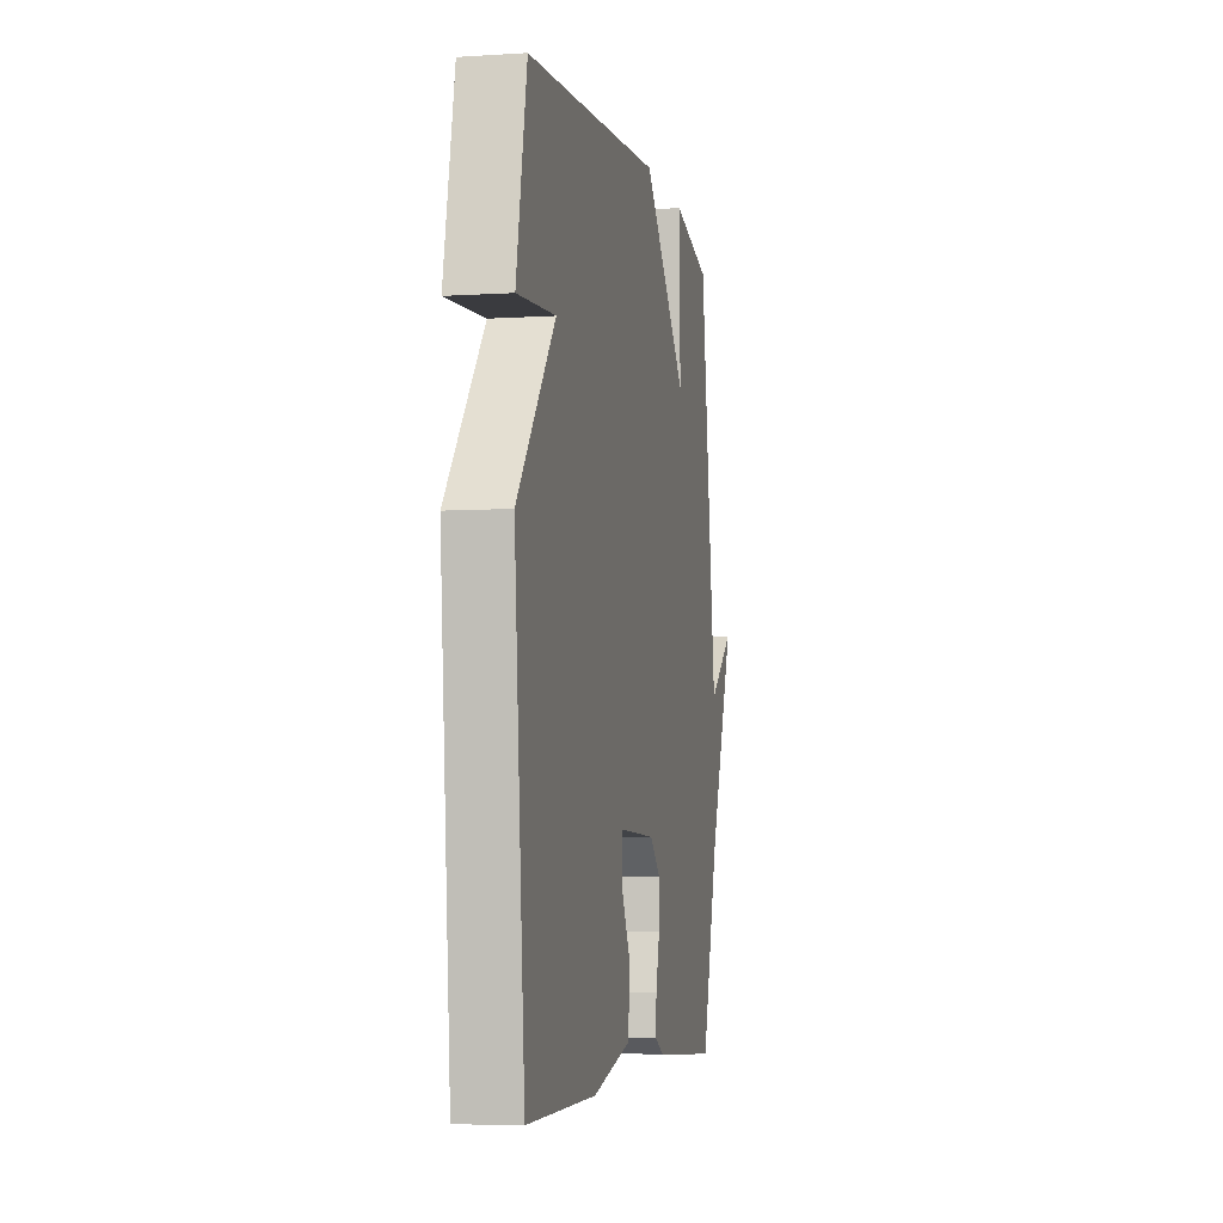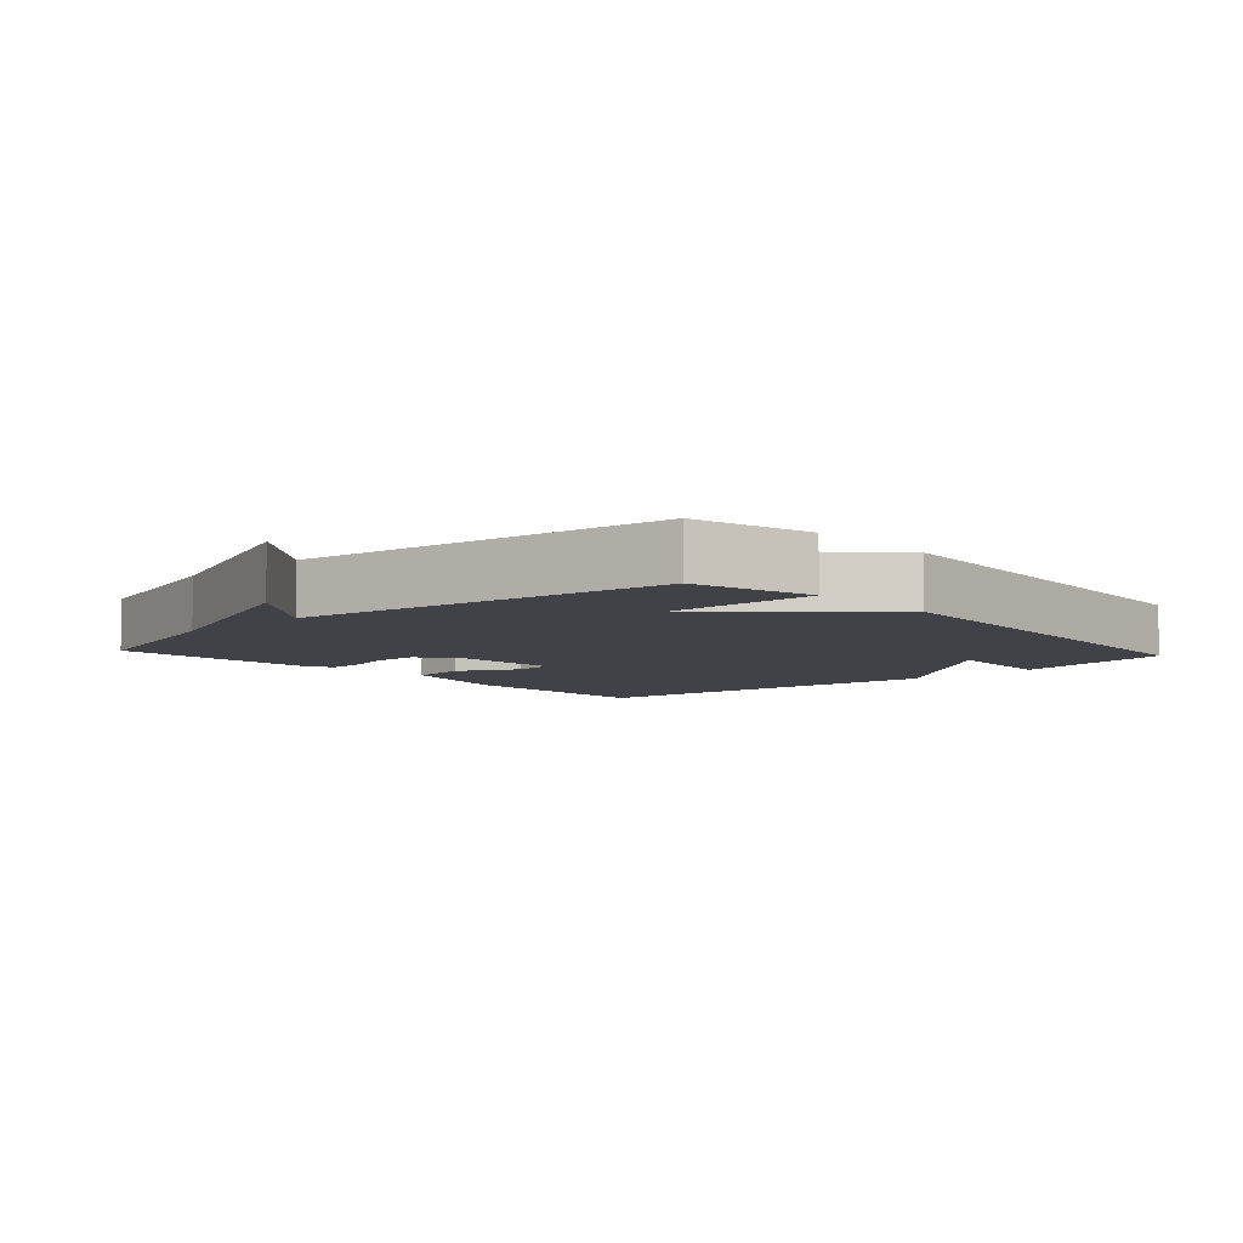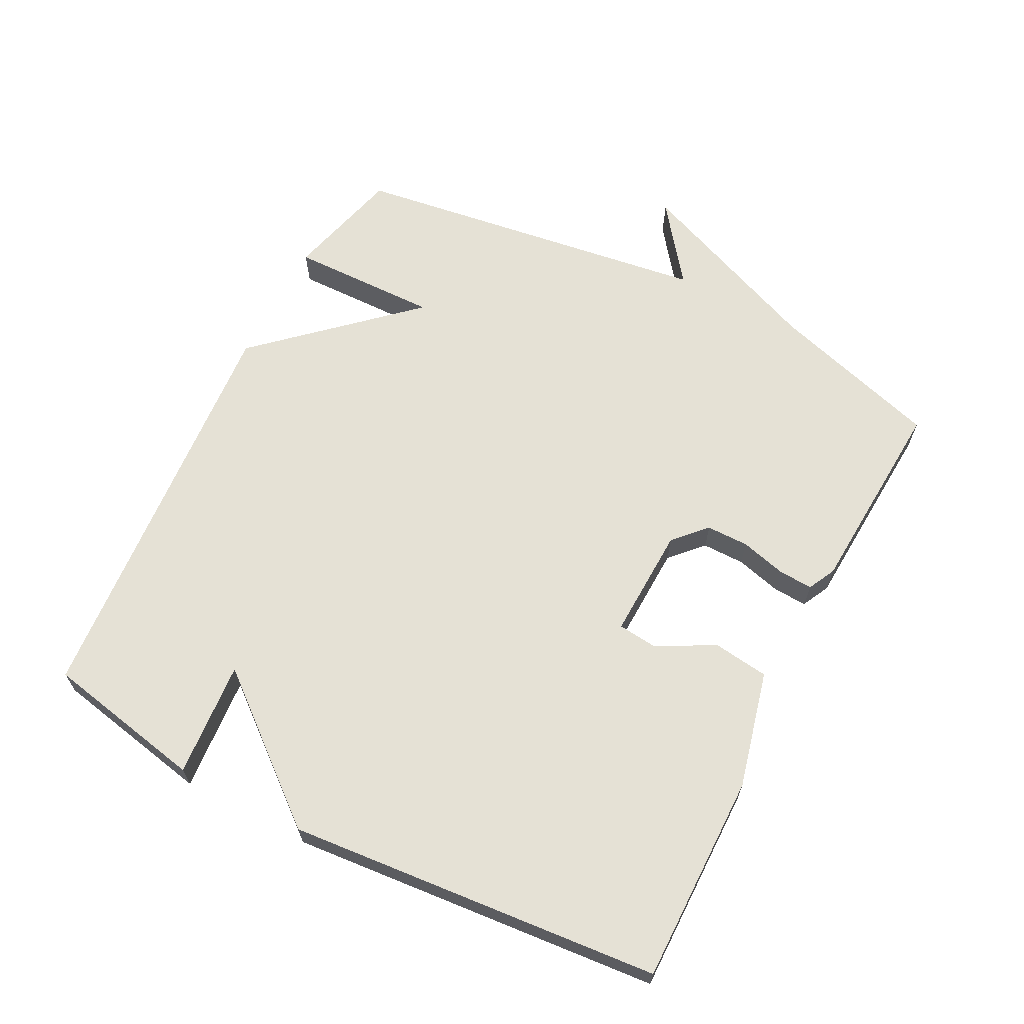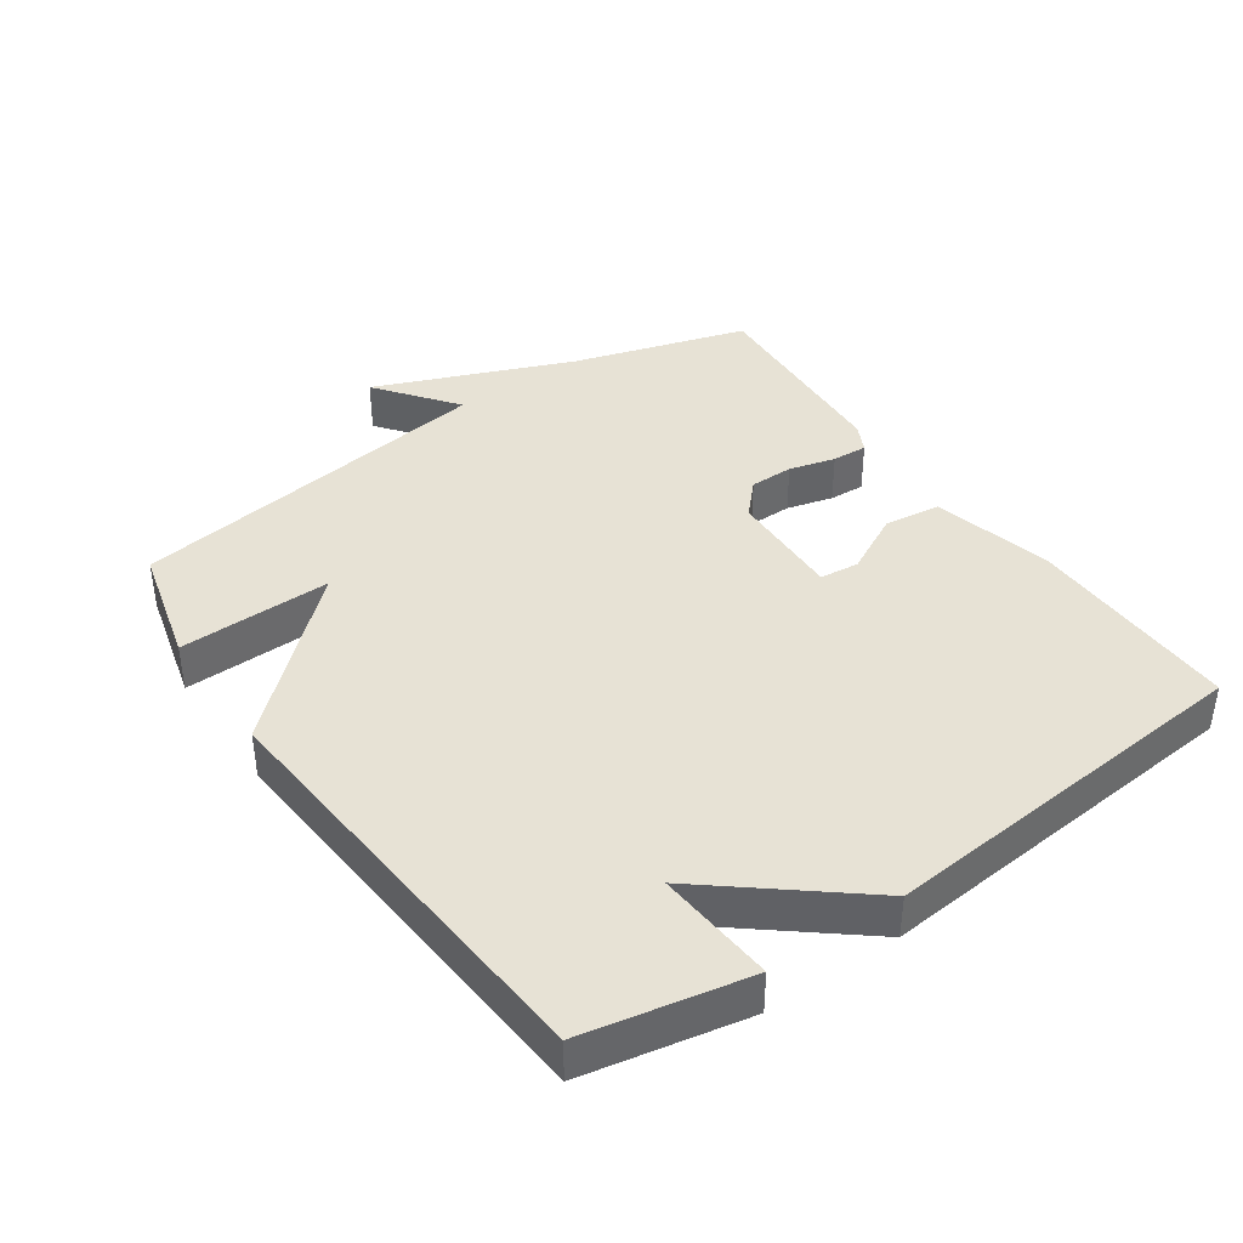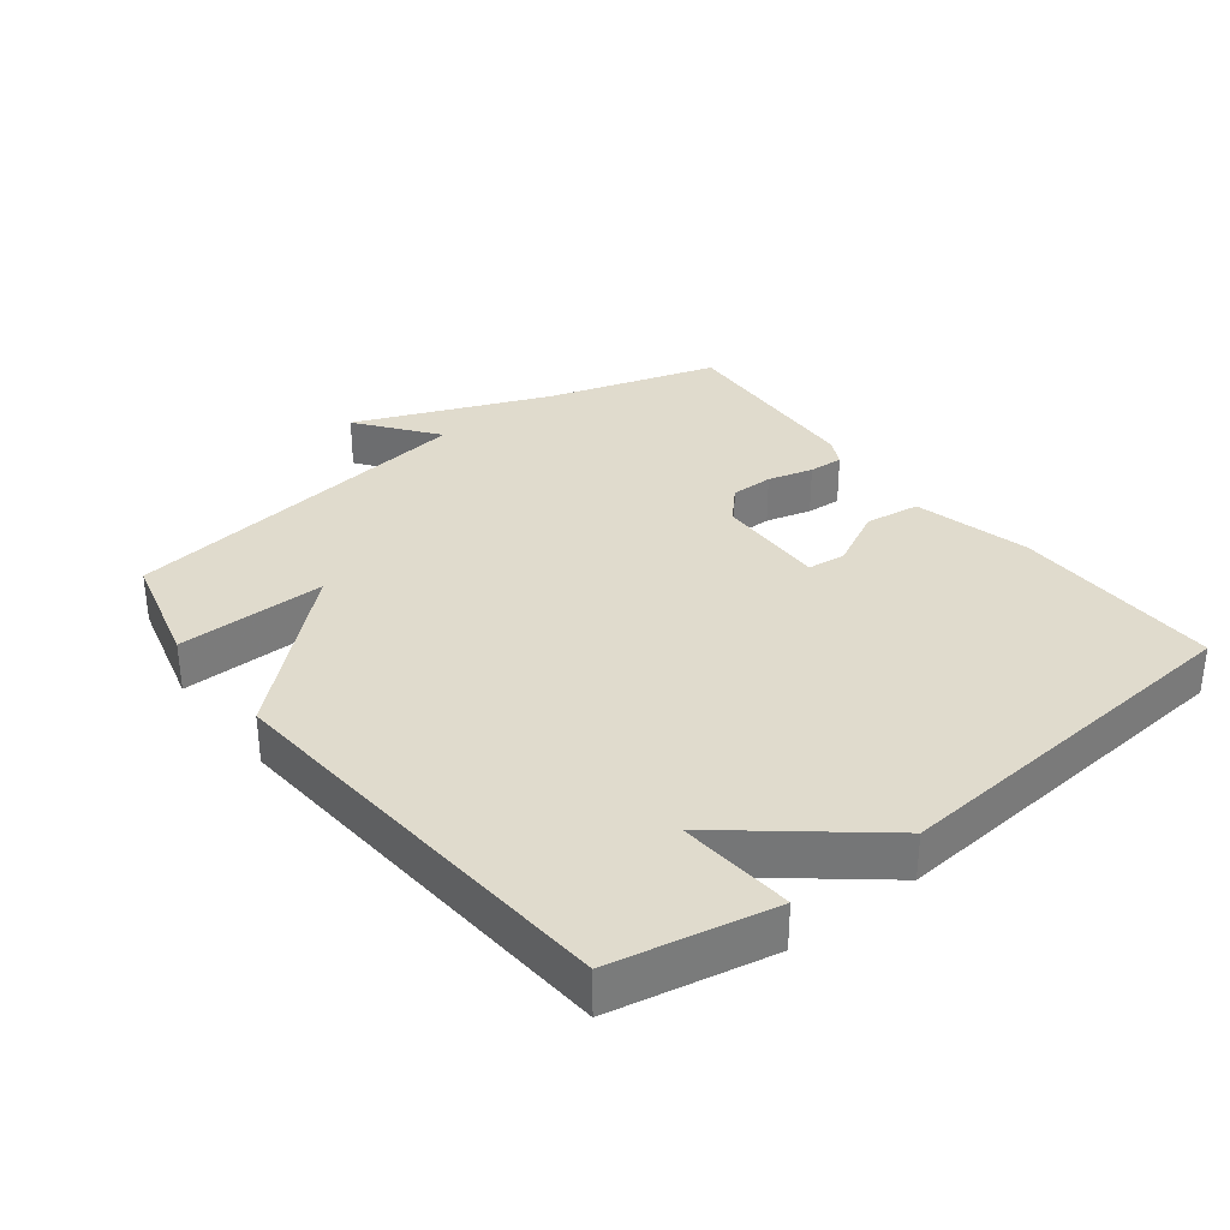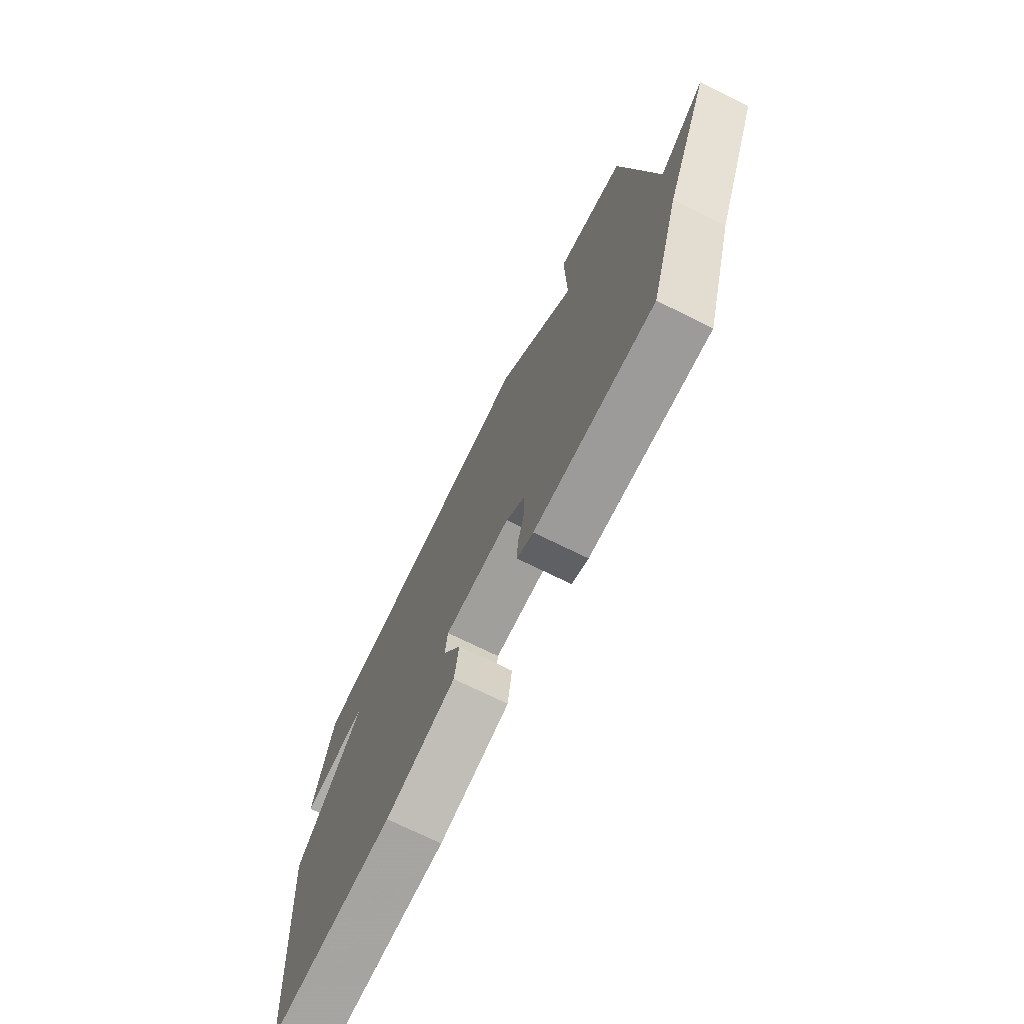
<metadata>
{"format":"obj","ext":"obj","renderer":"f3d","projection":"perspective","resolution":1024,"background":"white","views":[{"elev":-5.3,"azim":101.4,"up":"+Z"},{"elev":-6.8,"azim":-47.7,"up":"+Y"},{"elev":65.0,"azim":117.2,"up":"+Y"},{"elev":40.2,"azim":55.1,"up":"+Y"},{"elev":33.2,"azim":52.1,"up":"+Y"},{"elev":-73.2,"azim":-116.2,"up":"+Z"}]}
</metadata>
<code>
v -0.5 0.07 -0.5
v -0.577 0.07 -0.244
v -0.695 0.07 0.045
v -0.577 0.07 -0.044
v -0.5 0.07 0.5
v -0.324 0.07 0.546
v -0.328 0.07 0.322
v -0.124 0.07 0.546
v 0.5 0.07 0.5
v 0.548 0.07 0.26
v 0.374 0.07 0.273
v 0.548 0.07 0.06
v 0.5 0.07 -0.5
v 0.185 0.07 -0.498
v 0.009 0.07 -0.455
v -0.002 0.07 -0.372
v 0.044 0.07 -0.283
v 0.038 0.07 -0.225
v -0.13 0.07 -0.231
v -0.178 0.07 -0.276
v -0.178 0.07 -0.34
v -0.16 0.07 -0.408
v -0.157 0.07 -0.46
v -0.199 0.07 -0.481
v -0.5 0 -0.5
v -0.577 0 -0.244
v -0.695 0 0.045
v -0.577 0 -0.044
v -0.5 0 0.5
v -0.324 0 0.546
v -0.328 0 0.322
v -0.124 0 0.546
v 0.5 0 0.5
v 0.548 0 0.26
v 0.374 0 0.273
v 0.548 0 0.06
v 0.5 0 -0.5
v 0.185 0 -0.498
v 0.009 0 -0.455
v -0.002 0 -0.372
v 0.044 0 -0.283
v 0.038 0 -0.225
v -0.13 0 -0.231
v -0.178 0 -0.276
v -0.178 0 -0.34
v -0.16 0 -0.408
v -0.157 0 -0.46
v -0.199 0 -0.481
f 24 1 2
f 23 24 2
f 22 23 2
f 21 22 2
f 20 21 2
f 19 20 2
f 18 19 2
f 15 16 17
f 14 15 17
f 13 14 17
f 12 13 17
f 11 12 17
f 11 17 18
f 8 9 10 11
f 11 18 2
f 8 11 2
f 7 8 2
f 6 7 2
f 5 6 2
f 4 5 2
f 2 3 4
f 26 25 48
f 26 48 47
f 26 47 46
f 26 46 45
f 26 45 44
f 26 44 43
f 26 43 42
f 41 40 39
f 41 39 38
f 41 38 37
f 41 37 36
f 41 36 35
f 42 41 35
f 35 34 33 32
f 26 42 35
f 26 35 32
f 26 32 31
f 26 31 30
f 26 30 29
f 26 29 28
f 28 27 26
f 1 25 26 2
f 2 26 27 3
f 3 27 28 4
f 4 28 29 5
f 5 29 30 6
f 6 30 31 7
f 7 31 32 8
f 8 32 33 9
f 9 33 34 10
f 10 34 35 11
f 11 35 36 12
f 12 36 37 13
f 13 37 38 14
f 14 38 39 15
f 15 39 40 16
f 16 40 41 17
f 17 41 42 18
f 18 42 43 19
f 19 43 44 20
f 20 44 45 21
f 21 45 46 22
f 22 46 47 23
f 23 47 48 24
f 24 48 25 1

</code>
